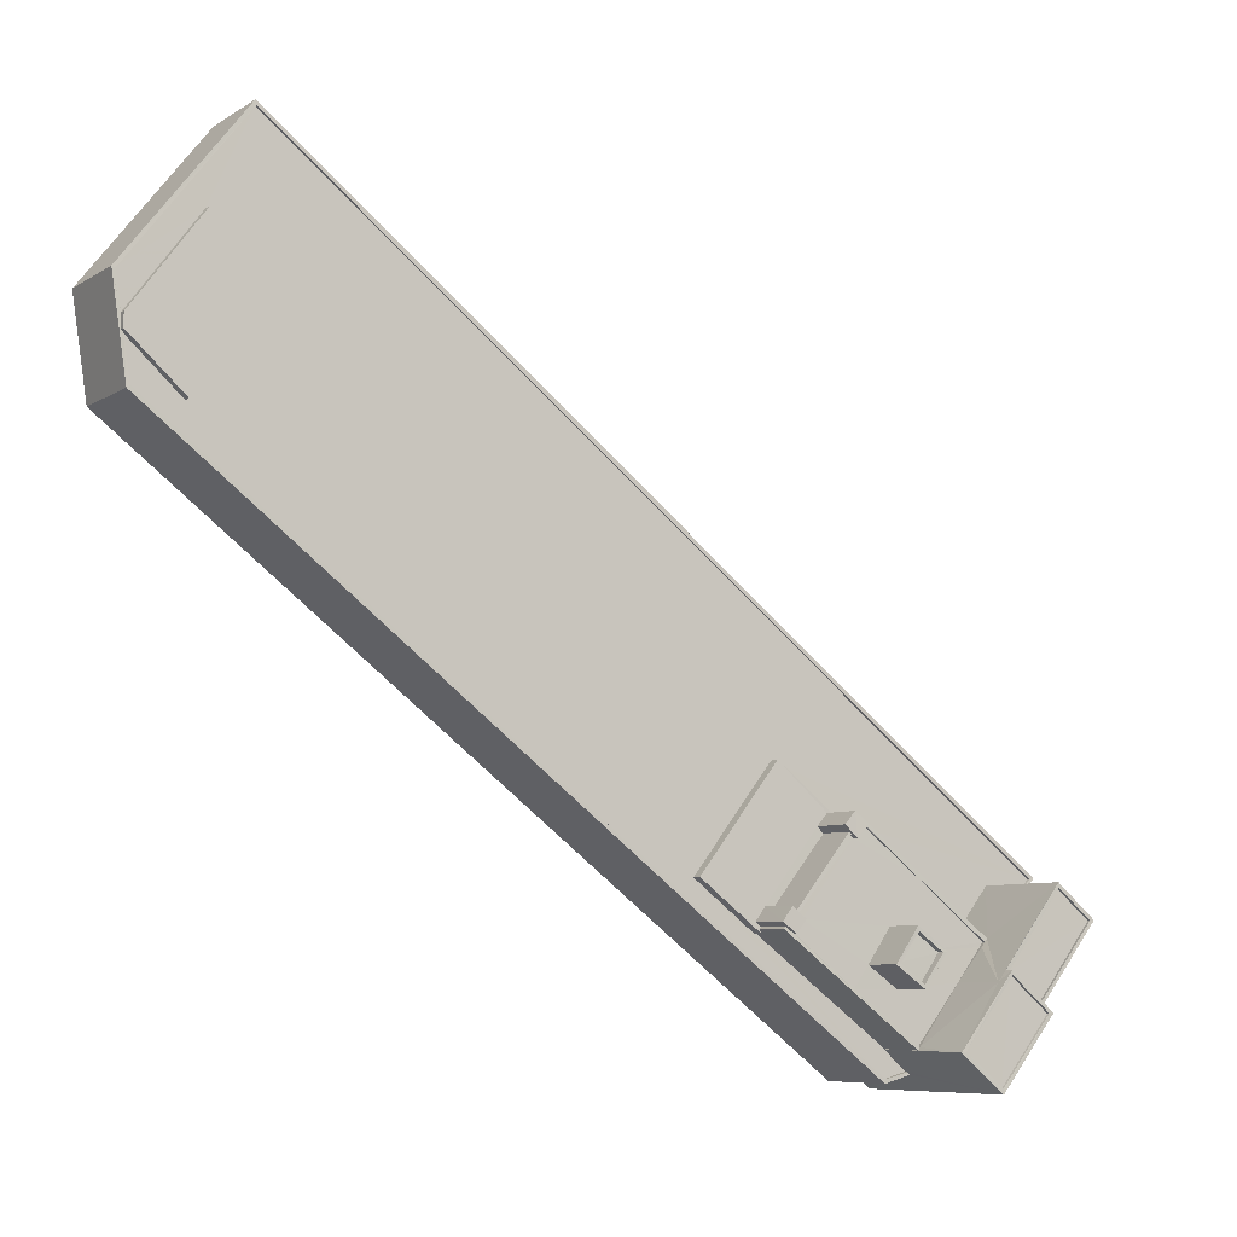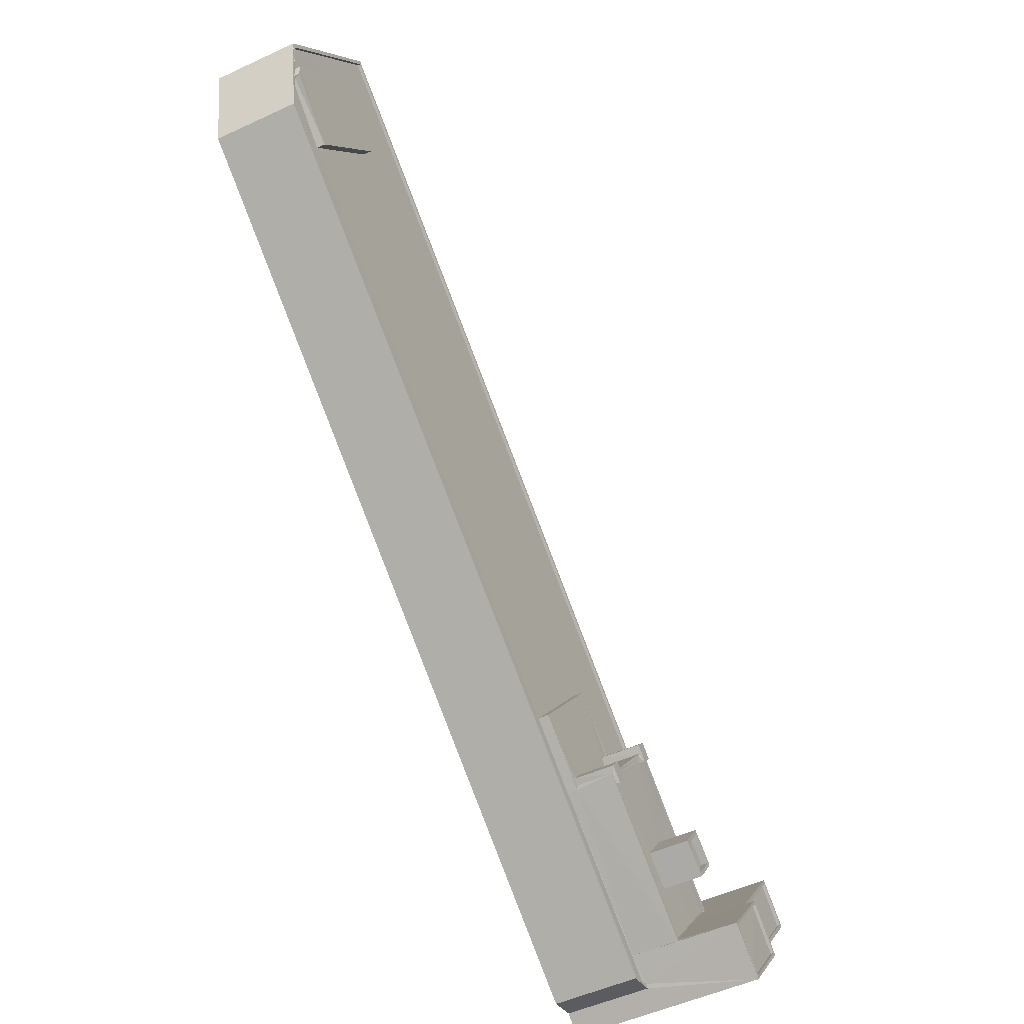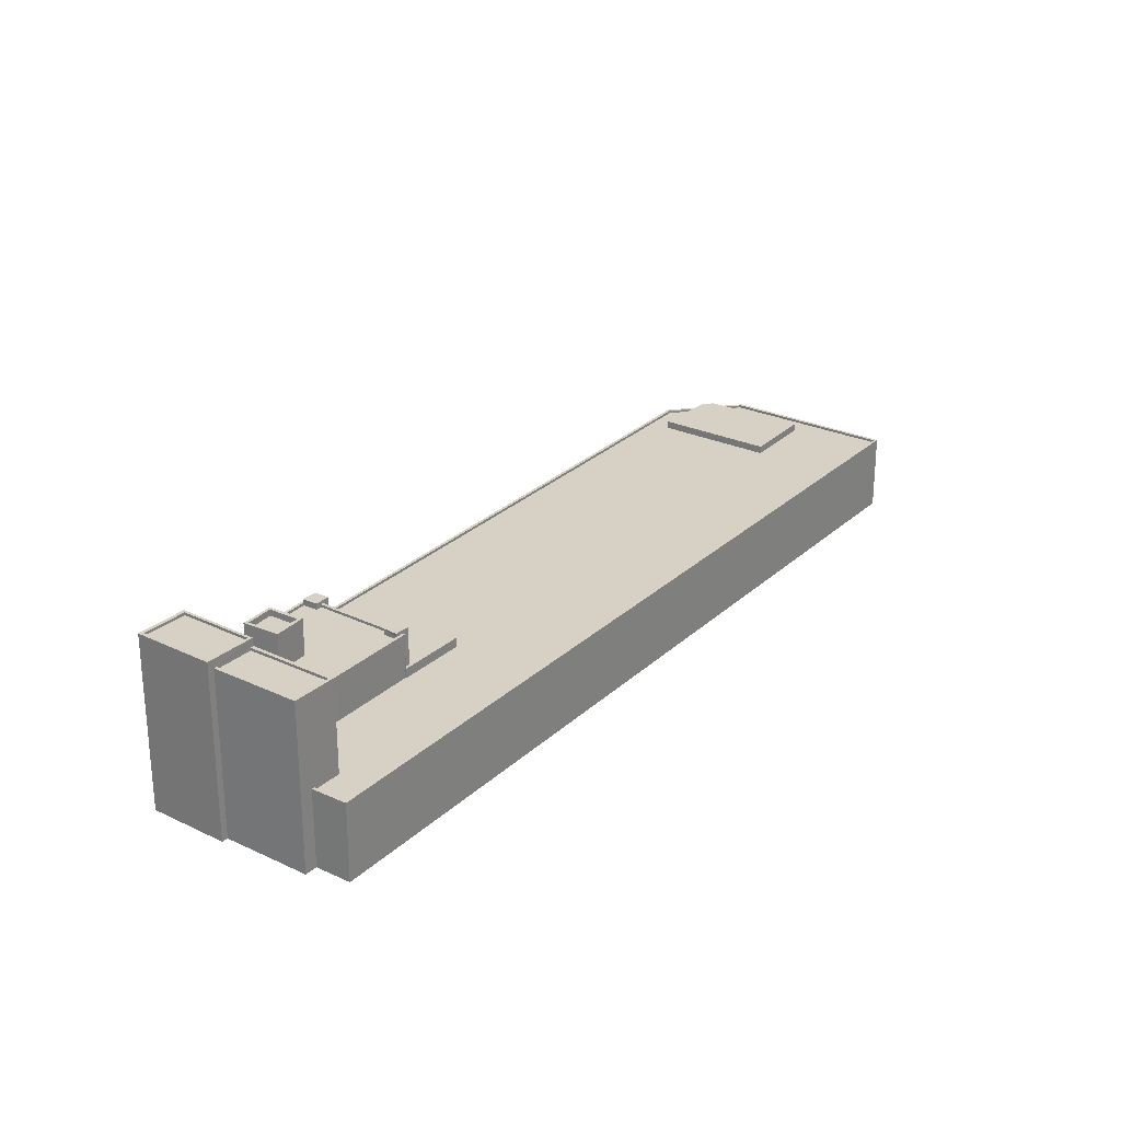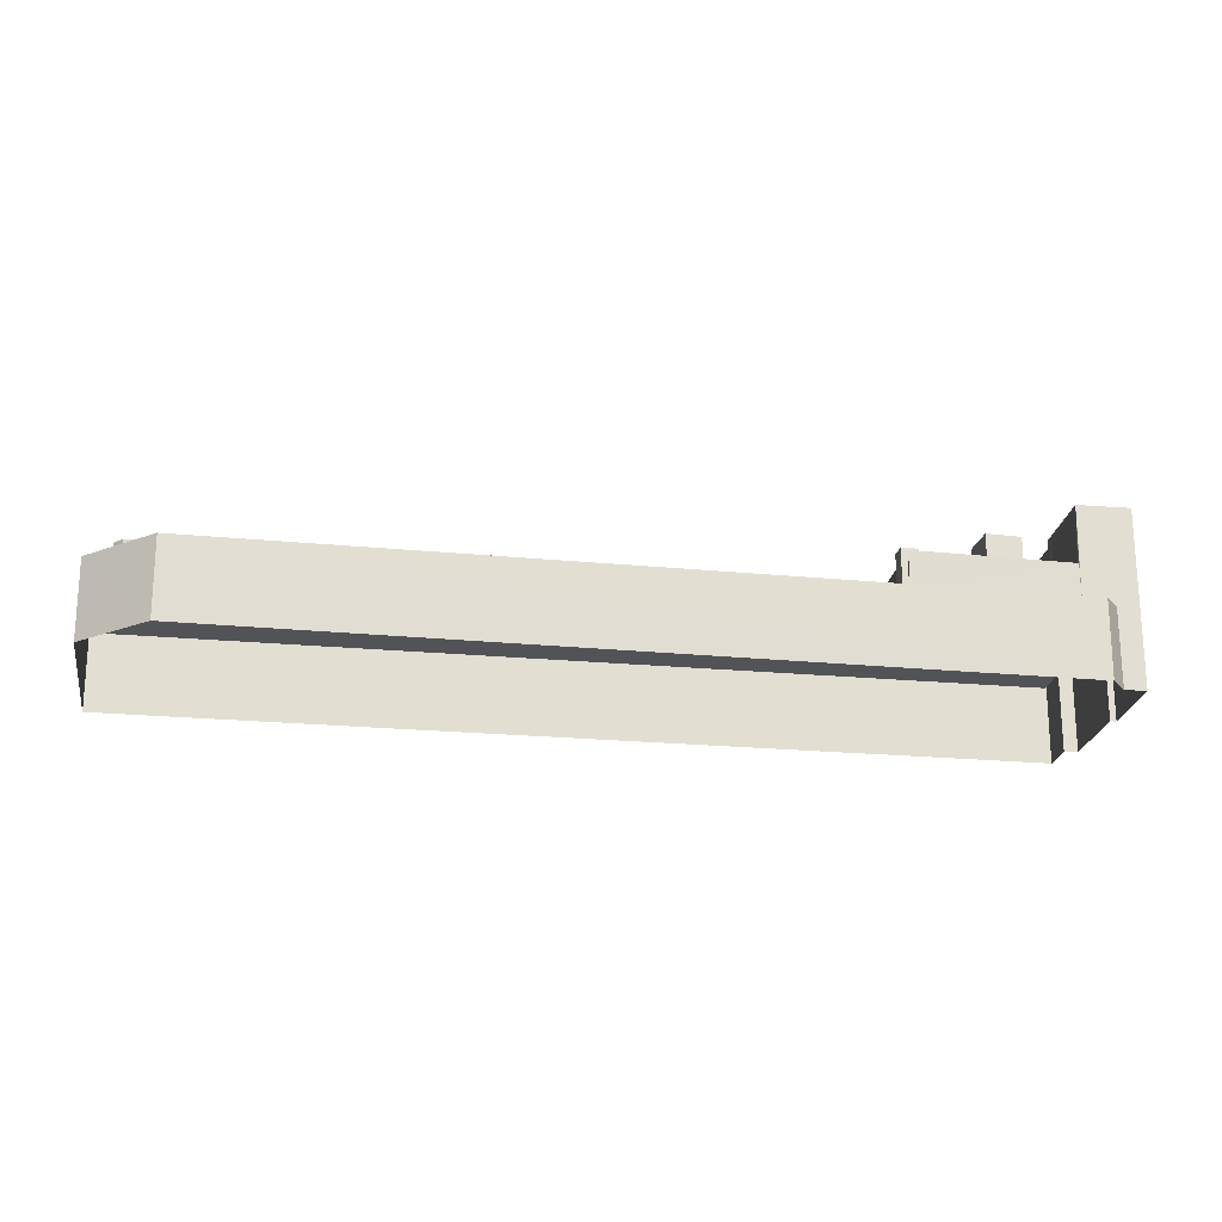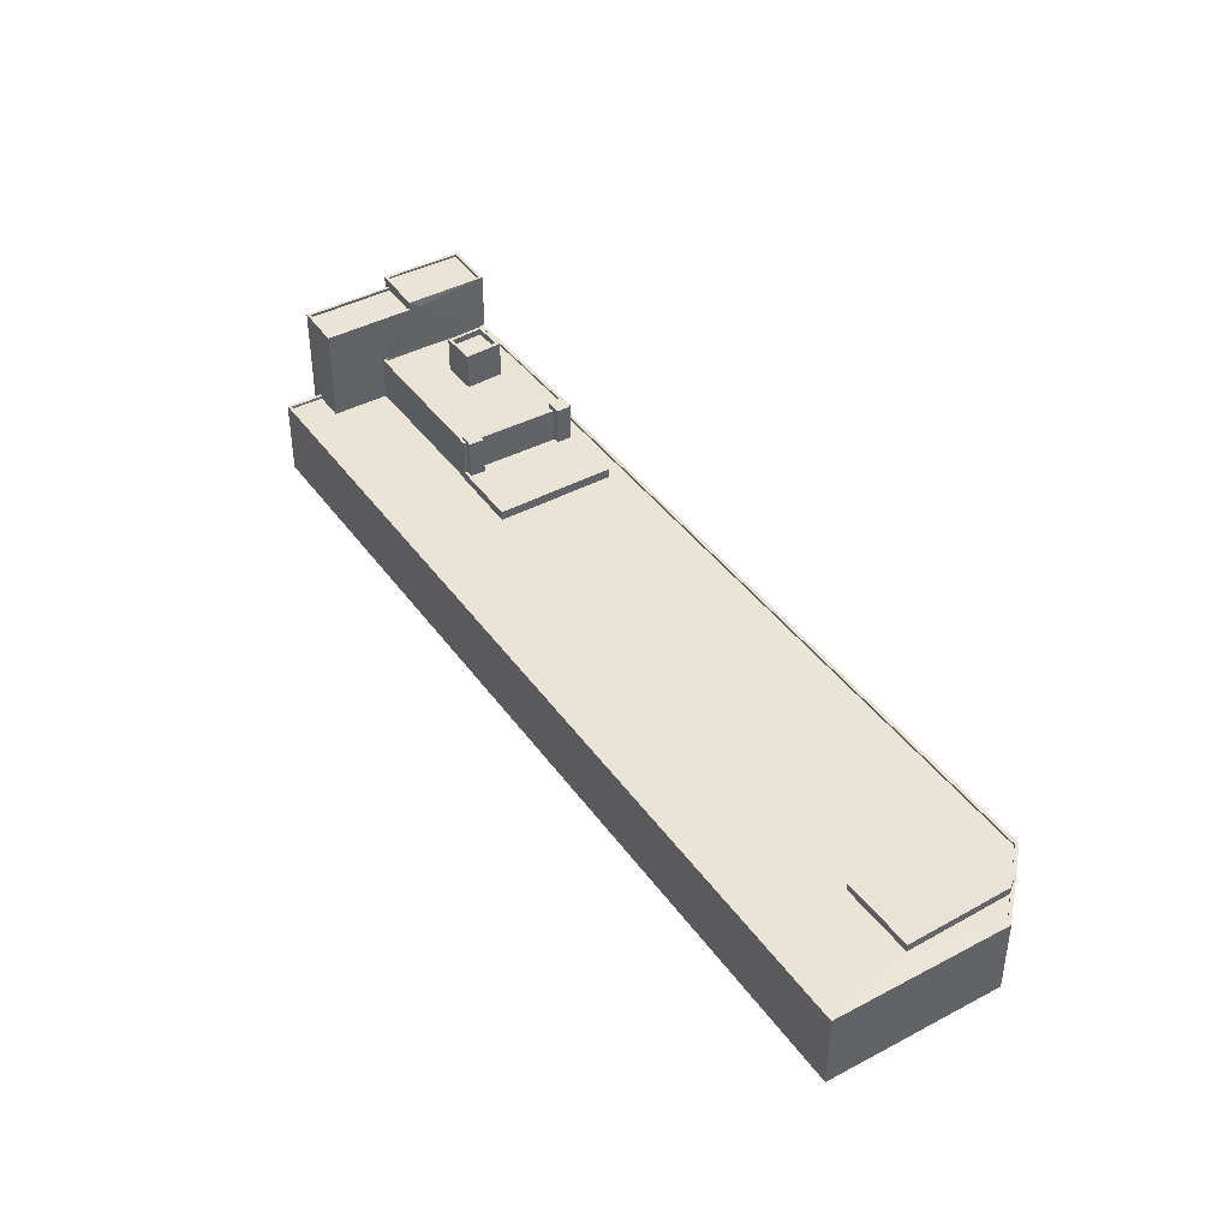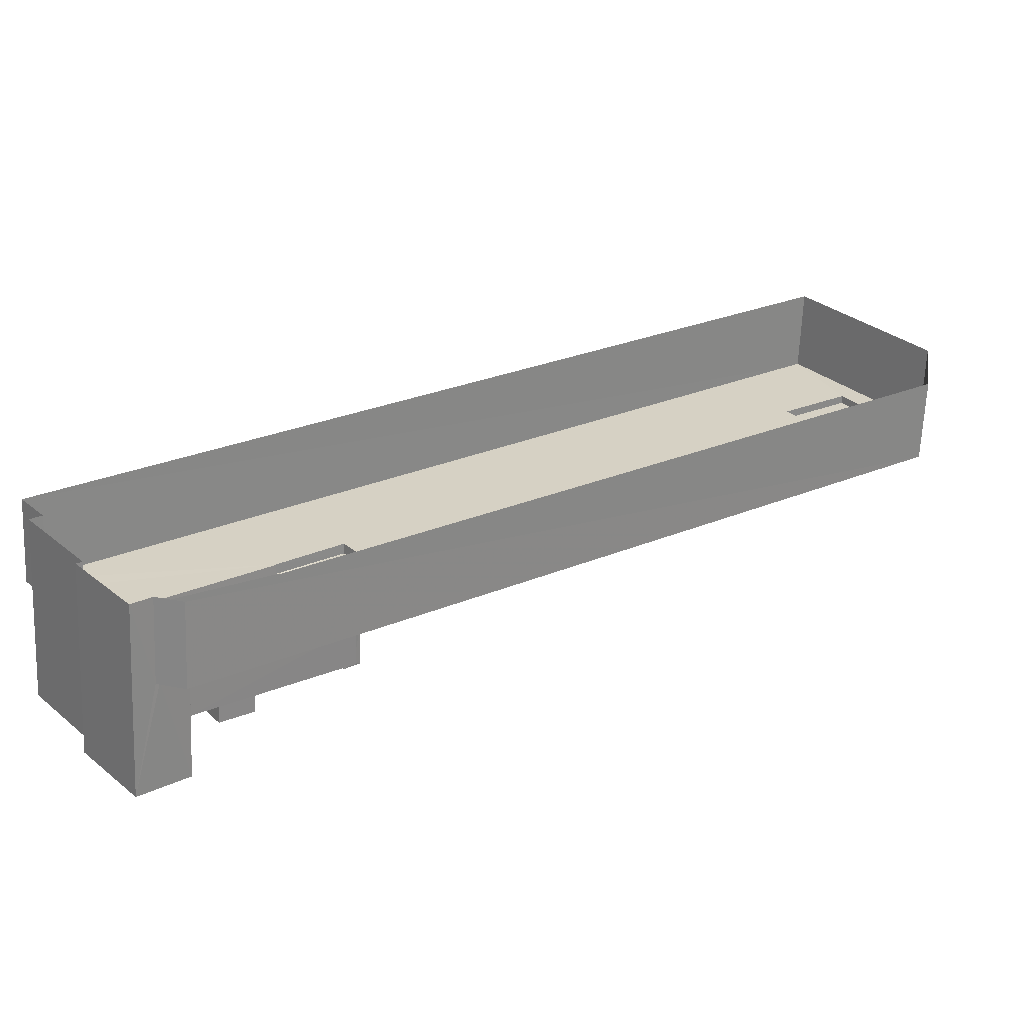
<metadata>
{"format":"obj","ext":"obj","renderer":"f3d","projection":"perspective","resolution":1024,"background":"white","views":[{"elev":-7.6,"azim":-31.3,"up":"+Y"},{"elev":-49.9,"azim":-62.8,"up":"+Y"},{"elev":26.7,"azim":88.0,"up":"+Z"},{"elev":-21.8,"azim":-46.9,"up":"+Z"},{"elev":42.8,"azim":-160.4,"up":"+Z"},{"elev":-63.8,"azim":177.6,"up":"+Y"}]}
</metadata>
<code>
v 1.198e+05 7.866e+05 20.92
v 1.198e+05 7.866e+05 20.92
v 1.198e+05 7.866e+05 20.92
v 1.198e+05 7.866e+05 20.92
v 1.197e+05 7.866e+05 20.97
v 1.197e+05 7.866e+05 20.97
v 1.198e+05 7.866e+05 20.92
v 1.198e+05 7.866e+05 20.92
v 1.197e+05 7.866e+05 20.98
v 1.198e+05 7.866e+05 20.92
v 1.198e+05 7.866e+05 20.92
v 1.198e+05 7.866e+05 32.72
v 1.198e+05 7.866e+05 32.72
v 1.198e+05 7.866e+05 32.72
v 1.198e+05 7.866e+05 32.72
v 1.198e+05 7.866e+05 32.14
v 1.198e+05 7.866e+05 32.14
v 1.198e+05 7.866e+05 32.14
v 1.198e+05 7.866e+05 32.14
v 1.198e+05 7.866e+05 32.14
v 1.198e+05 7.866e+05 32.14
v 1.198e+05 7.866e+05 32.14
v 1.198e+05 7.866e+05 32.14
v 1.198e+05 7.866e+05 32.14
v 1.198e+05 7.866e+05 32.14
v 1.198e+05 7.866e+05 32.13
v 1.198e+05 7.866e+05 32.14
v 1.198e+05 7.866e+05 32.13
v 1.198e+05 7.866e+05 32.13
v 1.198e+05 7.866e+05 32.14
v 1.198e+05 7.866e+05 32.13
v 1.198e+05 7.866e+05 32.13
v 1.198e+05 7.866e+05 32.39
v 1.198e+05 7.866e+05 32.39
v 1.198e+05 7.866e+05 32.39
v 1.198e+05 7.866e+05 32.39
v 1.198e+05 7.866e+05 32.39
v 1.198e+05 7.866e+05 32.38
v 1.198e+05 7.866e+05 32.39
v 1.198e+05 7.866e+05 32.38
v 1.198e+05 7.866e+05 32.38
v 1.198e+05 7.866e+05 32.39
v 1.198e+05 7.866e+05 32.39
v 1.198e+05 7.866e+05 32.38
v 1.198e+05 7.866e+05 32.39
v 1.198e+05 7.866e+05 32.38
v 1.198e+05 7.866e+05 32.39
v 1.198e+05 7.866e+05 32.39
v 1.198e+05 7.866e+05 32.39
v 1.198e+05 7.866e+05 32.72
v 1.198e+05 7.866e+05 32.72
v 1.198e+05 7.866e+05 32.72
v 1.198e+05 7.866e+05 32.72
v 1.198e+05 7.866e+05 35.06
v 1.198e+05 7.866e+05 35.06
v 1.198e+05 7.866e+05 35.06
v 1.198e+05 7.866e+05 35.06
v 1.198e+05 7.866e+05 35.66
v 1.198e+05 7.866e+05 35.66
v 1.198e+05 7.866e+05 35.66
v 1.198e+05 7.866e+05 35.66
v 1.198e+05 7.866e+05 35.66
v 1.198e+05 7.866e+05 35.66
v 1.198e+05 7.866e+05 35.66
v 1.198e+05 7.866e+05 35.66
v 1.198e+05 7.866e+05 37.57
v 1.198e+05 7.866e+05 37.57
v 1.198e+05 7.866e+05 37.57
v 1.198e+05 7.866e+05 37.57
v 1.198e+05 7.866e+05 37.82
v 1.198e+05 7.866e+05 37.82
v 1.198e+05 7.866e+05 37.82
v 1.198e+05 7.866e+05 37.82
v 1.198e+05 7.866e+05 37.82
v 1.198e+05 7.866e+05 37.82
v 1.198e+05 7.866e+05 37.82
v 1.198e+05 7.866e+05 37.82
v 1.198e+05 7.866e+05 36.77
v 1.198e+05 7.866e+05 36.77
v 1.198e+05 7.866e+05 36.77
v 1.198e+05 7.866e+05 36.77
v 1.198e+05 7.866e+05 37.02
v 1.198e+05 7.866e+05 37.02
v 1.198e+05 7.866e+05 37.02
v 1.198e+05 7.866e+05 37.02
v 1.198e+05 7.866e+05 37.02
v 1.198e+05 7.866e+05 37.02
v 1.198e+05 7.866e+05 37.02
v 1.198e+05 7.866e+05 37.02
v 1.198e+05 7.866e+05 37.02
v 1.198e+05 7.866e+05 37.02
v 1.198e+05 7.866e+05 29.07
v 1.198e+05 7.866e+05 29.07
v 1.198e+05 7.866e+05 29.07
v 1.198e+05 7.866e+05 29.07
v 1.198e+05 7.866e+05 29.07
v 1.198e+05 7.866e+05 29.07
v 1.198e+05 7.866e+05 29.07
v 1.198e+05 7.866e+05 29.07
v 1.198e+05 7.866e+05 29.07
v 1.198e+05 7.866e+05 29.07
v 1.198e+05 7.866e+05 29.07
v 1.198e+05 7.866e+05 29.07
v 1.198e+05 7.866e+05 29.07
v 1.198e+05 7.866e+05 29.07
v 1.198e+05 7.866e+05 29.07
v 1.198e+05 7.866e+05 29.07
v 1.198e+05 7.866e+05 28.15
v 1.198e+05 7.866e+05 28.15
v 1.198e+05 7.866e+05 28.15
v 1.198e+05 7.866e+05 28.15
v 1.198e+05 7.866e+05 28.15
v 1.198e+05 7.866e+05 28.15
v 1.198e+05 7.866e+05 28.15
v 1.198e+05 7.866e+05 28.16
v 1.198e+05 7.866e+05 28.17
v 1.197e+05 7.866e+05 28.2
v 1.198e+05 7.866e+05 28.17
v 1.197e+05 7.866e+05 28.2
v 1.198e+05 7.866e+05 28.16
v 1.198e+05 7.866e+05 28.15
v 1.198e+05 7.866e+05 28.16
v 1.197e+05 7.866e+05 28.21
v 1.197e+05 7.866e+05 28.2
v 1.197e+05 7.866e+05 28.21
v 1.197e+05 7.866e+05 28.2
v 1.197e+05 7.866e+05 28.21
v 1.197e+05 7.866e+05 28.2
v 1.198e+05 7.866e+05 28.16
v 1.198e+05 7.866e+05 28.4
v 1.198e+05 7.866e+05 28.4
v 1.198e+05 7.866e+05 28.4
v 1.198e+05 7.866e+05 28.4
v 1.198e+05 7.866e+05 28.4
v 1.198e+05 7.866e+05 28.4
v 1.198e+05 7.866e+05 28.4
v 1.198e+05 7.866e+05 28.4
v 1.197e+05 7.866e+05 28.45
v 1.197e+05 7.866e+05 28.45
v 1.197e+05 7.866e+05 28.46
v 1.197e+05 7.866e+05 28.46
v 1.197e+05 7.866e+05 28.45
v 1.197e+05 7.866e+05 28.45
v 1.197e+05 7.866e+05 28.46
v 1.197e+05 7.866e+05 28.46
v 1.197e+05 7.866e+05 28.46
v 1.197e+05 7.866e+05 28.46
v 1.197e+05 7.866e+05 28.95
v 1.197e+05 7.866e+05 28.94
v 1.197e+05 7.866e+05 28.95
v 1.197e+05 7.866e+05 28.94
v 1.197e+05 7.866e+05 28.94
f 1 2 3
f 4 1 5
f 5 6 4
f 7 8 3
f 5 9 6
f 10 5 1
f 3 11 10
f 8 11 3
f 3 10 1
f 12 13 14
f 15 12 14
f 16 17 18
f 18 19 20
f 19 21 20
f 18 17 22
f 23 24 19
f 25 18 22
f 23 19 25
f 25 19 18
f 17 26 27
f 26 28 29
f 23 25 30
f 31 23 30
f 17 27 22
f 31 30 32
f 30 29 32
f 30 27 29
f 27 26 29
f 33 34 35
f 33 36 34
f 37 38 39
f 40 41 38
f 39 42 43
f 39 41 42
f 38 41 39
f 44 45 46
f 46 47 48
f 47 49 48
f 45 47 46
f 50 51 52
f 53 50 52
f 54 55 56
f 54 57 55
f 58 59 60
f 61 62 63
f 61 60 59
f 58 60 64
f 65 61 63
f 60 61 65
f 63 62 58
f 64 63 58
f 66 67 68
f 66 69 67
f 70 71 72
f 73 74 75
f 71 73 75
f 75 74 76
f 72 71 77
f 75 77 71
f 72 74 70
f 72 76 74
f 78 79 80
f 78 81 79
f 82 83 84
f 85 86 87
f 83 88 84
f 87 86 89
f 84 88 89
f 86 90 91
f 91 84 89
f 86 91 89
f 92 93 94
f 92 94 95
f 96 95 97
f 98 99 100
f 96 101 98
f 97 102 103
f 104 99 101
f 105 97 103
f 105 101 96
f 106 94 107
f 106 97 95
f 94 106 95
f 96 97 105
f 101 99 98
f 108 109 110
f 111 112 113
f 114 113 115
f 116 117 108
f 118 112 119
f 114 115 120
f 121 122 110
f 123 124 119
f 125 124 123
f 117 126 127
f 116 118 128
f 112 118 115
f 122 129 110
f 116 108 129
f 126 116 128
f 124 128 119
f 129 108 110
f 113 112 115
f 126 117 116
f 128 118 119
f 130 131 132
f 133 134 135
f 131 136 132
f 135 137 138
f 132 136 139
f 135 134 137
f 140 138 141
f 140 142 139
f 138 137 143
f 142 132 139
f 138 143 144
f 140 145 142
f 140 146 145
f 140 147 146
f 141 138 144
f 140 141 147
f 148 149 150
f 150 151 152
f 150 149 151
f 107 49 106
f 106 49 15
f 15 49 12
f 49 47 12
f 97 15 14
f 97 106 15
f 102 97 34
f 97 14 34
f 20 35 18
f 18 35 13
f 34 14 13
f 35 34 13
f 16 18 45
f 47 45 12
f 12 45 13
f 45 18 13
f 21 35 20
f 21 33 35
f 31 38 23
f 38 37 23
f 37 24 23
f 40 38 31
f 32 40 31
f 16 45 17
f 45 44 17
f 44 26 17
f 99 42 100
f 42 41 100
f 100 114 120
f 100 41 114
f 122 121 93
f 94 93 48
f 48 93 46
f 93 121 46
f 107 48 49
f 107 94 48
f 103 34 36
f 103 102 34
f 99 43 42
f 99 104 43
f 19 37 52
f 52 37 53
f 19 24 37
f 53 37 39
f 103 36 105
f 36 51 105
f 51 36 52
f 19 33 21
f 52 33 19
f 36 33 52
f 101 51 50
f 101 105 51
f 104 101 43
f 101 50 43
f 43 53 39
f 43 50 53
f 60 54 56
f 60 65 54
f 64 56 55
f 64 60 56
f 64 55 57
f 63 64 57
f 63 57 54
f 65 63 54
f 58 27 59
f 58 22 27
f 25 22 58
f 62 25 58
f 30 25 62
f 61 30 62
f 59 27 30
f 61 59 30
f 76 66 68
f 75 76 68
f 77 68 67
f 77 75 68
f 72 67 69
f 72 77 67
f 72 69 66
f 76 72 66
f 7 71 8
f 7 73 71
f 70 110 134
f 70 134 71
f 133 8 71
f 134 110 109
f 133 11 8
f 134 133 71
f 7 3 83
f 7 83 73
f 73 82 74
f 90 86 74
f 81 78 90
f 82 81 90
f 83 82 73
f 82 90 74
f 86 85 74
f 74 85 70
f 70 46 110
f 44 85 28
f 110 46 121
f 44 28 26
f 46 70 44
f 70 85 44
f 83 2 88
f 83 3 2
f 131 2 1
f 2 131 88
f 113 89 130
f 111 113 130
f 89 88 130
f 130 88 131
f 85 87 29
f 28 85 29
f 41 113 114
f 113 41 89
f 89 41 87
f 29 40 32
f 87 40 29
f 41 40 87
f 91 80 79
f 84 91 79
f 82 84 79
f 81 82 79
f 90 80 91
f 90 78 80
f 129 95 116
f 129 92 95
f 95 96 118
f 116 95 118
f 96 98 115
f 118 96 115
f 115 98 100
f 120 115 100
f 122 92 129
f 122 93 92
f 131 4 136
f 131 1 4
f 11 135 10
f 11 133 135
f 10 135 138
f 5 10 138
f 5 140 9
f 5 138 140
f 140 139 6
f 9 140 6
f 139 4 6
f 139 136 4
f 142 119 112
f 132 142 112
f 130 132 112
f 111 130 112
f 109 108 137
f 134 109 137
f 108 143 137
f 108 117 143
f 125 123 145
f 146 125 145
f 144 143 117
f 127 144 117
f 119 145 123
f 119 142 145
f 127 126 144
f 141 144 148
f 148 144 149
f 144 126 149
f 141 148 150
f 147 141 150
f 147 150 146
f 150 152 146
f 146 124 125
f 146 152 124
f 152 151 128
f 124 152 128
f 128 149 126
f 128 151 149

</code>
